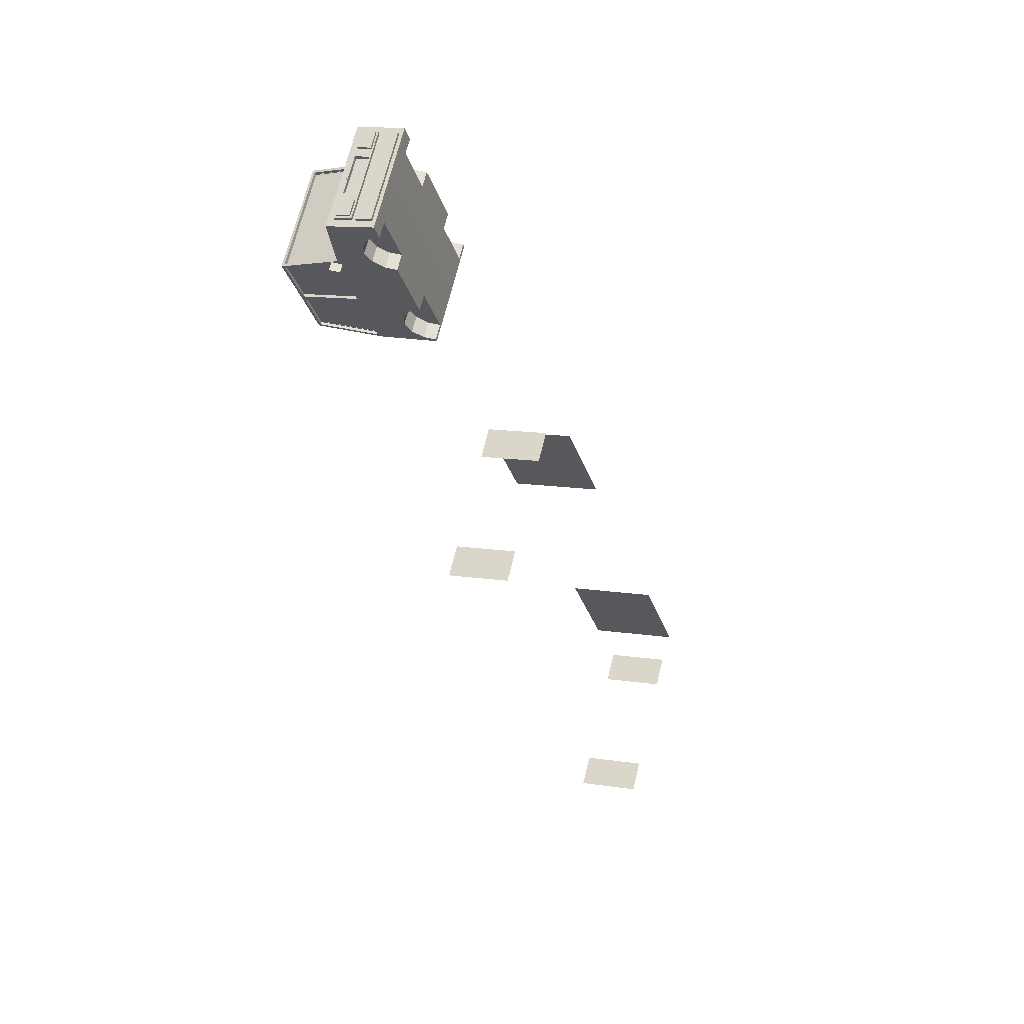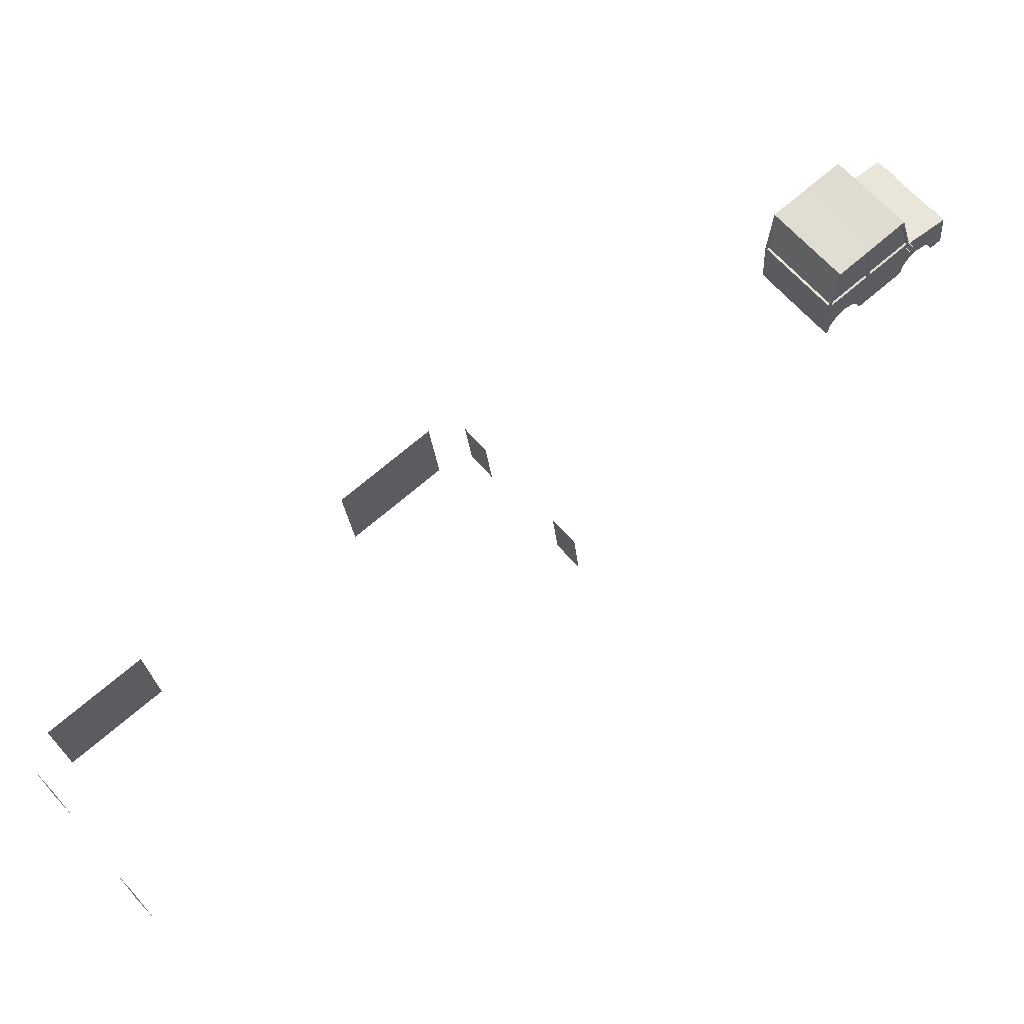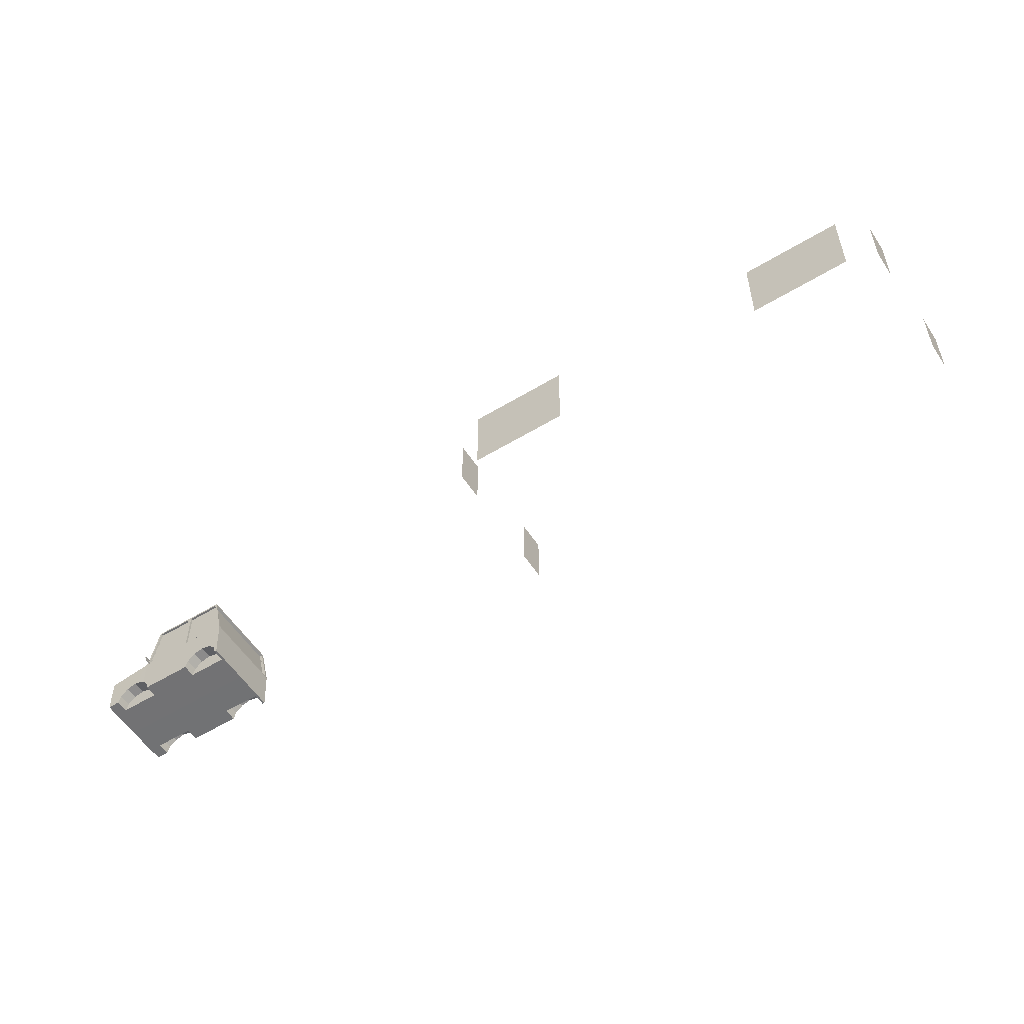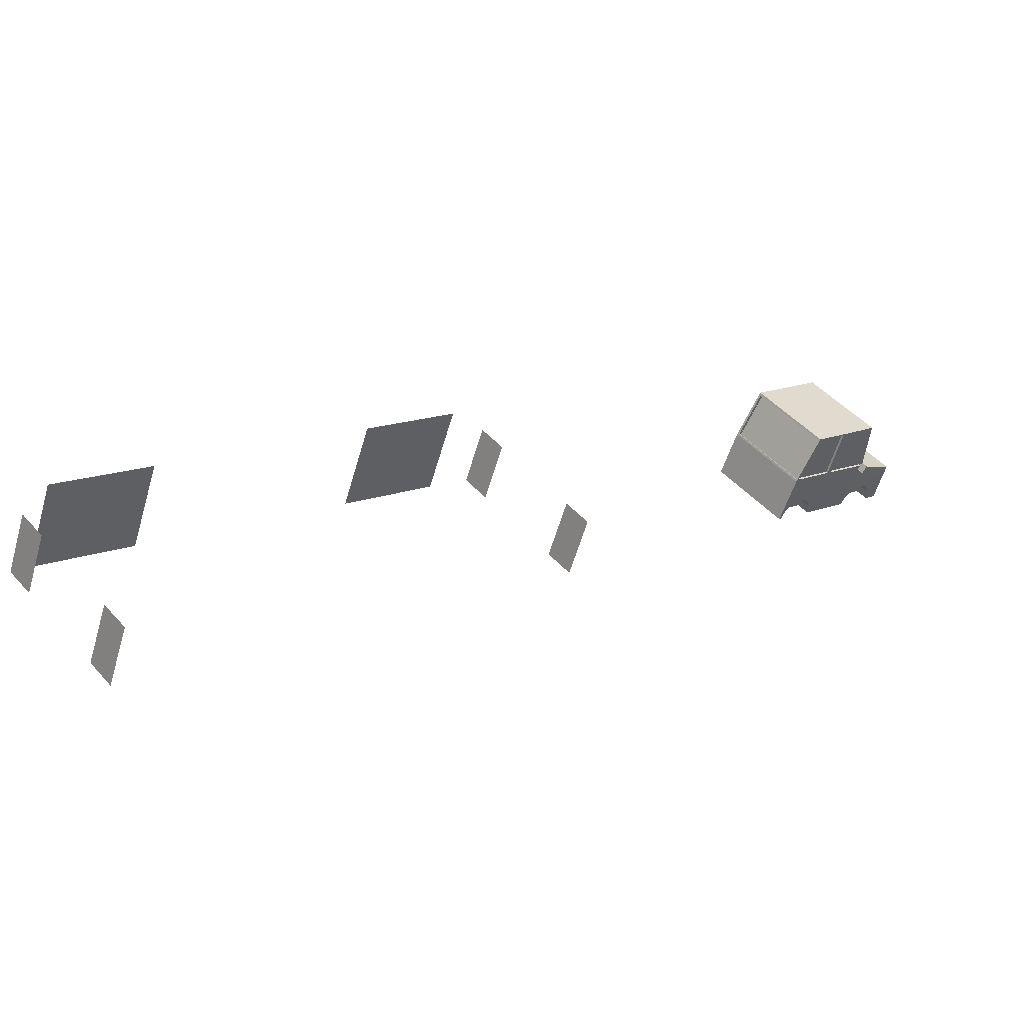
<metadata>
{"format":"obj","ext":"obj","renderer":"f3d","projection":"perspective","resolution":1024,"background":"white","views":[{"elev":12.2,"azim":-69.1,"up":"+Z"},{"elev":-24.6,"azim":-174.7,"up":"+Z"},{"elev":-55.6,"azim":72.7,"up":"+Y"},{"elev":-58.2,"azim":163.9,"up":"+Z"}]}
</metadata>
<code>
o vetri_shop
v -7.879 7.551 -36.05
v -7.879 6.065 -36.05
v -9.295 6.065 -34.86
v -9.295 7.551 -34.86
v -7.996 7.307 -37.01
v -7.996 6.279 -37.01
v -7.648 6.279 -36.6
v -7.648 7.307 -36.6
v -9.443 7.307 -38.73
v -9.443 6.279 -38.73
v -9.095 6.279 -38.31
v -9.095 7.307 -38.31
v -15.89 7.307 -32.58
v -15.89 6.279 -32.58
v -16.24 6.279 -32.99
v -16.24 7.307 -32.99
v -14.44 7.307 -30.87
v -14.44 6.279 -30.87
v -14.79 6.279 -31.28
v -14.79 7.307 -31.28
v -12.45 7.551 -32.2
v -12.45 6.065 -32.2
v -13.87 6.065 -31
v -13.87 7.551 -31
f 4 2 3
f 8 6 7
f 11 9 10
f 15 13 14
f 20 18 19
f 24 22 23
f 4 1 2
f 8 5 6
f 11 12 9
f 15 16 13
f 20 17 18
f 24 21 22
o macchina.007
v -19.53 5.679 -27.25
v -20.83 7.379 -26.15
v -20.96 6.547 -26.04
v -21.69 6.267 -25.55
v -21.7 5.97 -25.55
v -20.27 5.679 -26.63
v -20.29 7.368 -26.6
v -20.29 6.547 -26.6
v -20.89 7.38 -26.15
v -21.02 6.546 -26.04
v -20.24 6.547 -26.65
v -19.6 6.547 -27.18
v -19.75 7.367 -27.06
v -20.24 7.367 -26.65
v -20.86 7.418 -26.13
v -21 6.508 -26.01
v -19.6 6.546 -27.24
v -19.75 7.368 -27.11
v -20.27 7.406 -26.63
v -20.27 6.508 -26.63
v -19.57 6.508 -27.21
v -19.73 7.406 -27.08
v -20.85 7.371 -26.19
v -20.98 6.538 -26.07
v -20.32 7.368 -26.63
v -20.86 7.379 -26.18
v -20.99 6.547 -26.07
v -20.32 6.547 -26.63
v -19.63 6.547 -27.22
v -19.78 7.367 -27.09
v -20.26 7.367 -26.68
v -20.26 6.547 -26.68
v -19.64 6.524 -27.2
v -19.79 7.346 -27.08
v -21.63 6.37 -25.47
v -21.63 5.679 -25.47
v -21.63 6.366 -25.47
v -21.7 5.731 -25.55
v -21.63 5.683 -25.48
v -21.7 6.018 -25.55
v -21.99 6.248 -25.84
v -22 6.037 -25.84
v -21.73 5.731 -25.52
v -21.73 5.97 -25.52
v -21.73 6.267 -25.52
v -21.73 6.018 -25.52
v -21.95 6.248 -25.87
v -21.95 6.037 -25.88
v -21.75 6.04 -25.55
v -21.75 6.238 -25.55
v -21.77 6.04 -25.53
v -21.77 6.238 -25.53
v -21.91 6.04 -25.74
v -21.91 6.238 -25.74
v -21.94 6.04 -25.72
v -21.94 6.238 -25.72
v -21.07 5.842 -26.26
v -21.18 5.981 -26.17
v -21.33 6.031 -26.05
v -21.47 5.981 -25.93
v -21.58 5.842 -25.84
v -20.26 5.842 -26.95
v -20.15 5.981 -27.04
v -20.01 6.031 -27.16
v -19.86 5.981 -27.29
v -19.76 5.842 -27.37
v -20.29 5.678 -26.92
v -19.57 5.679 -27.22
v -20.13 5.679 -26.74
v -20.01 5.678 -27.16
v -19.72 5.678 -27.4
v -21.45 5.679 -25.63
v -21.3 5.678 -26.07
v -21.61 5.678 -25.81
v -20.88 5.679 -26.1
v -20.92 5.842 -26.08
v -21 5.948 -26.01
v -21.02 5.981 -25.99
v -21.24 6.007 -25.8
v -21.17 6.031 -25.86
v -21.31 5.981 -25.74
v -21.42 5.842 -25.65
v -19.6 5.842 -27.19
v -19.7 5.981 -27.1
v -19.85 6.031 -26.98
v -20.1 5.842 -26.77
v -19.99 5.981 -26.86
v -21.04 5.678 -26.29
v -20.85 6.47 -25.97
v -20.88 6.607 -25.94
v -20.86 6.459 -25.96
v -20.89 6.607 -25.93
v -20.94 6.464 -26.07
v -20.97 6.612 -26.05
v -20.95 6.459 -26.06
v -20.98 6.607 -26.04
v -20.85 6.464 -25.97
v -20.88 6.612 -25.94
v -20.97 6.604 -26.03
v -20.96 6.607 -26.04
v -20.93 6.47 -26.06
v -20.94 6.467 -26.06
v -20.86 6.467 -25.96
v -20.89 6.604 -25.94
v -20.57 5.679 -28.48
v -21.87 7.379 -27.38
v -21.67 5.677 -26.5
v -21.38 7.378 -26.74
v -20.05 5.677 -27.86
v -20.24 7.367 -27.7
v -22 6.547 -27.27
v -20.09 6.545 -27.83
v -21.51 6.545 -26.63
v -22.61 6.267 -26.63
v -22.61 5.97 -26.63
v -22.15 5.729 -26.09
v -22.15 6.364 -26.09
v -21.31 5.679 -27.86
v -21.33 7.368 -27.84
v -20.78 7.404 -27.24
v -20.78 5.677 -27.24
v -21.33 6.547 -27.84
v -21.88 7.38 -27.33
v -22.01 6.546 -27.22
v -21.28 6.547 -27.88
v -20.64 6.547 -28.42
v -20.79 7.367 -28.29
v -21.28 7.367 -27.88
v -21.9 7.418 -27.36
v -21.38 7.416 -26.75
v -22.04 6.508 -27.24
v -21.52 6.507 -26.63
v -20.59 6.546 -28.41
v -20.74 7.368 -28.29
v -21.31 7.406 -27.86
v -21.31 6.508 -27.86
v -20.61 6.508 -28.45
v -20.77 7.406 -28.31
v -20.25 7.404 -27.7
v -20.09 6.507 -27.83
v -21.34 7.37 -26.77
v -21.48 6.536 -26.66
v -21.84 7.371 -27.36
v -21.97 6.538 -27.25
v -21.31 7.368 -27.8
v -21.84 7.379 -27.35
v -21.98 6.547 -27.24
v -21.31 6.547 -27.8
v -20.62 6.547 -28.39
v -20.77 7.367 -28.26
v -21.25 7.367 -27.85
v -21.25 6.547 -27.85
v -20.28 7.344 -27.67
v -20.13 6.522 -27.79
v -20.63 6.524 -28.38
v -20.78 7.346 -28.26
v -22.68 6.37 -26.71
v -22.67 5.679 -26.71
v -22.15 5.677 -26.09
v -22.15 6.368 -26.09
v -22.68 6.366 -26.71
v -22.61 5.731 -26.63
v -22.15 5.968 -26.09
v -22.15 6.266 -26.09
v -22.15 5.681 -26.09
v -22.67 5.683 -26.7
v -22.15 6.016 -26.09
v -22.61 6.018 -26.63
v -22.18 6.246 -26.06
v -22.18 6.016 -26.06
v -22.38 6.248 -26.29
v -22.37 6.037 -26.29
v -22.18 5.968 -26.06
v -22.18 5.729 -26.06
v -22.64 5.731 -26.6
v -22.64 5.97 -26.6
v -22.64 6.267 -26.61
v -22.64 6.018 -26.6
v -22.18 6.035 -26.06
v -22.18 6.266 -26.06
v -22.14 6.247 -26.1
v -22.14 6.036 -26.1
v -22.33 6.248 -26.33
v -22.33 6.037 -26.32
v -22.62 6.04 -26.58
v -22.62 6.238 -26.58
v -22.64 6.04 -26.56
v -22.64 6.238 -26.56
v -22.46 6.04 -26.38
v -22.46 6.238 -26.38
v -22.48 6.04 -26.36
v -22.48 6.238 -26.36
v -21.8 5.842 -27.12
v -21.91 5.981 -27.03
v -22.05 6.031 -26.91
v -22.2 5.981 -26.79
v -22.3 5.842 -26.7
v -20.98 5.842 -27.81
v -20.88 5.981 -27.9
v -20.73 6.031 -28.02
v -20.59 5.981 -28.15
v -20.48 5.842 -28.24
v -21.02 5.678 -27.79
v -20.61 5.679 -28.45
v -21.17 5.679 -27.97
v -20.73 5.678 -28.03
v -20.45 5.678 -28.26
v -22.49 5.679 -26.86
v -22.03 5.678 -26.93
v -22.34 5.678 -26.67
v -21.92 5.679 -27.34
v -21.96 5.842 -27.31
v -22.04 5.948 -27.24
v -22.06 5.981 -27.22
v -22.28 6.007 -27.04
v -22.21 6.031 -27.1
v -22.36 5.981 -26.98
v -22.46 5.842 -26.89
v -20.64 5.842 -28.42
v -20.74 5.981 -28.33
v -20.89 6.031 -28.21
v -21.14 5.842 -28
v -21.03 5.981 -28.09
v -21.77 5.678 -27.15
v -22.05 6.47 -27.39
v -22.08 6.607 -27.37
v -22.07 6.459 -27.39
v -22.1 6.607 -27.36
v -21.96 6.464 -27.29
v -22 6.612 -27.26
v -21.98 6.459 -27.28
v -22.01 6.607 -27.25
v -22.05 6.464 -27.4
v -22.09 6.612 -27.37
v -22.01 6.604 -27.27
v -22 6.607 -27.27
v -21.97 6.47 -27.3
v -21.98 6.467 -27.29
v -22.06 6.467 -27.39
v -22.09 6.604 -27.36
f 36 54 53
f 134 58 177
f 144 46 163
f 60 96 106
f 33 48 34
f 102 40 104
f 164 25 133
f 44 101 100
f 64 194 191
f 40 184 59
f 59 105 103
f 109 108 45
f 30 99 112
f 154 43 144
f 31 39 26
f 27 39 40
f 27 44 32
f 32 43 31
f 36 56 35
f 33 154 132
f 33 40 39
f 34 156 40
f 36 46 37
f 38 46 43
f 36 44 45
f 38 44 35
f 42 45 41
f 42 163 46
f 41 164 136
f 48 165 166
f 137 48 166
f 132 47 33
f 52 50 51
f 54 56 53
f 32 49 52
f 26 51 50
f 35 55 38
f 37 55 54
f 32 51 27
f 26 49 31
f 177 57 178
f 136 57 41
f 41 58 42
f 61 60 59
f 63 183 60
f 61 184 141
f 64 61 28
f 29 197 68
f 28 141 188
f 62 189 63
f 29 191 187
f 29 63 64
f 203 72 206
f 28 204 69
f 64 69 70
f 197 67 68
f 29 67 62
f 62 198 140
f 65 70 69
f 66 194 70
f 65 204 193
f 72 205 206
f 193 71 65
f 65 72 66
f 74 75 73
f 76 79 75
f 80 77 79
f 78 73 77
f 79 73 75
f 76 78 80
f 83 103 105
f 83 102 104
f 101 82 100
f 81 99 100
f 96 85 106
f 106 84 105
f 81 97 112
f 82 97 81
f 82 83 97
f 97 83 84
f 97 84 85
f 97 85 98
f 89 109 88
f 88 111 87
f 87 110 86
f 93 86 110
f 90 92 107
f 90 108 89
f 94 86 91
f 94 87 86
f 94 88 87
f 89 88 94
f 89 94 90
f 94 95 90
f 183 97 98
f 59 60 106
f 102 101 40
f 145 133 91
f 40 59 104
f 59 106 105
f 103 104 59
f 92 25 107
f 25 45 107
f 45 44 109
f 44 30 110
f 111 44 110
f 30 93 110
f 108 107 45
f 44 111 109
f 112 97 131
f 131 145 112
f 145 30 112
f 121 116 115
f 116 119 115
f 125 123 126
f 119 121 115
f 116 118 120
f 114 121 113
f 125 118 124
f 125 121 117
f 124 122 114
f 123 127 126
f 125 127 113
f 113 128 114
f 114 123 124
f 150 174 151
f 134 180 158
f 144 162 159
f 182 242 232
f 168 147 148
f 238 240 155
f 129 164 133
f 236 155 160
f 194 192 191
f 155 184 156
f 181 239 241
f 245 161 244
f 142 248 235
f 154 159 153
f 153 143 130
f 135 153 130
f 160 135 146
f 159 146 143
f 176 150 149
f 154 147 132
f 147 155 148
f 148 156 137
f 162 150 151
f 152 162 151
f 150 160 149
f 149 159 152
f 161 158 157
f 158 163 134
f 164 157 136
f 168 165 167
f 137 168 148
f 167 132 147
f 172 170 169
f 176 174 173
f 146 169 143
f 130 171 135
f 175 149 152
f 151 175 152
f 171 146 135
f 169 130 143
f 179 177 178
f 179 136 157
f 180 157 158
f 185 182 190
f 190 183 189
f 184 185 141
f 185 192 138
f 139 197 187
f 141 138 188
f 186 189 140
f 191 139 187
f 139 190 186
f 203 208 196
f 138 204 188
f 192 201 138
f 199 197 200
f 199 139 186
f 198 186 140
f 195 202 196
f 196 194 203
f 204 195 193
f 208 205 207
f 207 193 195
f 208 195 196
f 211 210 209
f 215 212 211
f 213 216 215
f 209 214 213
f 209 215 211
f 214 212 216
f 241 240 219
f 238 219 240
f 237 217 238
f 235 217 236
f 232 221 234
f 242 220 221
f 217 248 233
f 218 217 233
f 218 233 219
f 233 220 219
f 233 221 220
f 233 234 221
f 245 225 224
f 247 224 223
f 246 223 222
f 229 222 227
f 228 226 243
f 244 226 225
f 230 227 222
f 230 222 223
f 230 223 224
f 225 230 224
f 225 226 230
f 230 226 231
f 234 131 183
f 181 242 182
f 238 155 237
f 231 133 145
f 155 240 181
f 181 241 242
f 239 181 240
f 228 243 129
f 129 243 161
f 161 245 160
f 160 246 142
f 247 246 160
f 142 246 229
f 244 161 243
f 160 245 247
f 248 131 233
f 131 248 145
f 145 248 142
f 257 252 258
f 255 252 251
f 261 259 260
f 257 255 251
f 254 252 256
f 249 258 250
f 254 261 260
f 261 257 249
f 258 260 250
f 263 259 262
f 263 261 249
f 264 249 250
f 259 250 260
f 36 37 54
f 134 42 58
f 144 43 46
f 33 47 48
f 164 45 25
f 99 30 44
f 44 40 101
f 100 99 44
f 64 70 194
f 40 156 184
f 154 39 43
f 31 43 39
f 27 26 39
f 27 40 44
f 32 44 43
f 36 53 56
f 33 39 154
f 33 34 40
f 34 137 156
f 36 45 46
f 38 37 46
f 36 35 44
f 38 43 44
f 42 46 45
f 42 134 163
f 41 45 164
f 48 47 165
f 137 34 48
f 132 165 47
f 52 49 50
f 54 55 56
f 32 31 49
f 26 27 51
f 35 56 55
f 37 38 55
f 32 52 51
f 26 50 49
f 177 58 57
f 136 178 57
f 41 57 58
f 61 63 60
f 63 189 183
f 61 59 184
f 64 63 61
f 29 187 197
f 28 61 141
f 62 140 189
f 29 64 191
f 29 62 63
f 203 66 72
f 28 188 204
f 64 28 69
f 197 198 67
f 29 68 67
f 62 67 198
f 65 66 70
f 66 203 194
f 65 69 204
f 72 71 205
f 193 205 71
f 65 71 72
f 74 76 75
f 76 80 79
f 80 78 77
f 78 74 73
f 79 77 73
f 76 74 78
f 105 84 83
f 83 104 103
f 83 82 102
f 101 102 82
f 82 81 100
f 81 112 99
f 96 98 85
f 106 85 84
f 89 108 109
f 88 109 111
f 87 111 110
f 93 91 86
f 90 95 92
f 90 107 108
f 96 60 183
f 183 131 97
f 98 96 183
f 91 93 30
f 133 25 92
f 95 94 91
f 133 92 95
f 91 30 145
f 133 95 91
f 121 122 116
f 116 120 119
f 125 124 123
f 119 117 121
f 116 122 118
f 114 122 121
f 125 117 118
f 125 113 121
f 124 118 122
f 123 128 127
f 125 126 127
f 113 127 128
f 114 128 123
f 150 173 174
f 134 177 180
f 144 163 162
f 168 167 147
f 129 161 164
f 160 142 235
f 236 237 155
f 160 235 236
f 194 202 192
f 155 181 184
f 154 144 159
f 153 159 143
f 135 155 153
f 160 155 135
f 159 160 146
f 176 173 150
f 154 153 147
f 147 153 155
f 148 155 156
f 162 161 150
f 152 159 162
f 150 161 160
f 149 160 159
f 161 162 158
f 158 162 163
f 164 161 157
f 168 166 165
f 137 166 168
f 167 165 132
f 172 171 170
f 176 175 174
f 146 172 169
f 130 170 171
f 175 176 149
f 151 174 175
f 171 172 146
f 169 170 130
f 179 180 177
f 179 178 136
f 180 179 157
f 185 181 182
f 190 182 183
f 184 181 185
f 185 190 192
f 139 200 197
f 141 185 138
f 186 190 189
f 191 192 139
f 139 192 190
f 203 206 208
f 138 201 204
f 192 202 201
f 199 198 197
f 199 200 139
f 198 199 186
f 195 201 202
f 196 202 194
f 204 201 195
f 208 206 205
f 207 205 193
f 208 207 195
f 211 212 210
f 215 216 212
f 213 214 216
f 209 210 214
f 209 213 215
f 214 210 212
f 219 220 241
f 241 239 240
f 238 218 219
f 237 236 217
f 217 218 238
f 235 248 217
f 232 242 221
f 242 241 220
f 245 244 225
f 247 245 224
f 246 247 223
f 229 246 222
f 228 231 226
f 244 243 226
f 183 182 232
f 234 233 131
f 183 232 234
f 142 229 227
f 227 230 231
f 231 228 129
f 145 142 227
f 231 129 133
f 145 227 231
f 257 251 252
f 255 256 252
f 261 262 259
f 257 253 255
f 254 258 252
f 249 257 258
f 254 253 261
f 261 253 257
f 258 254 260
f 263 264 259
f 263 262 261
f 264 263 249
f 259 264 250

</code>
